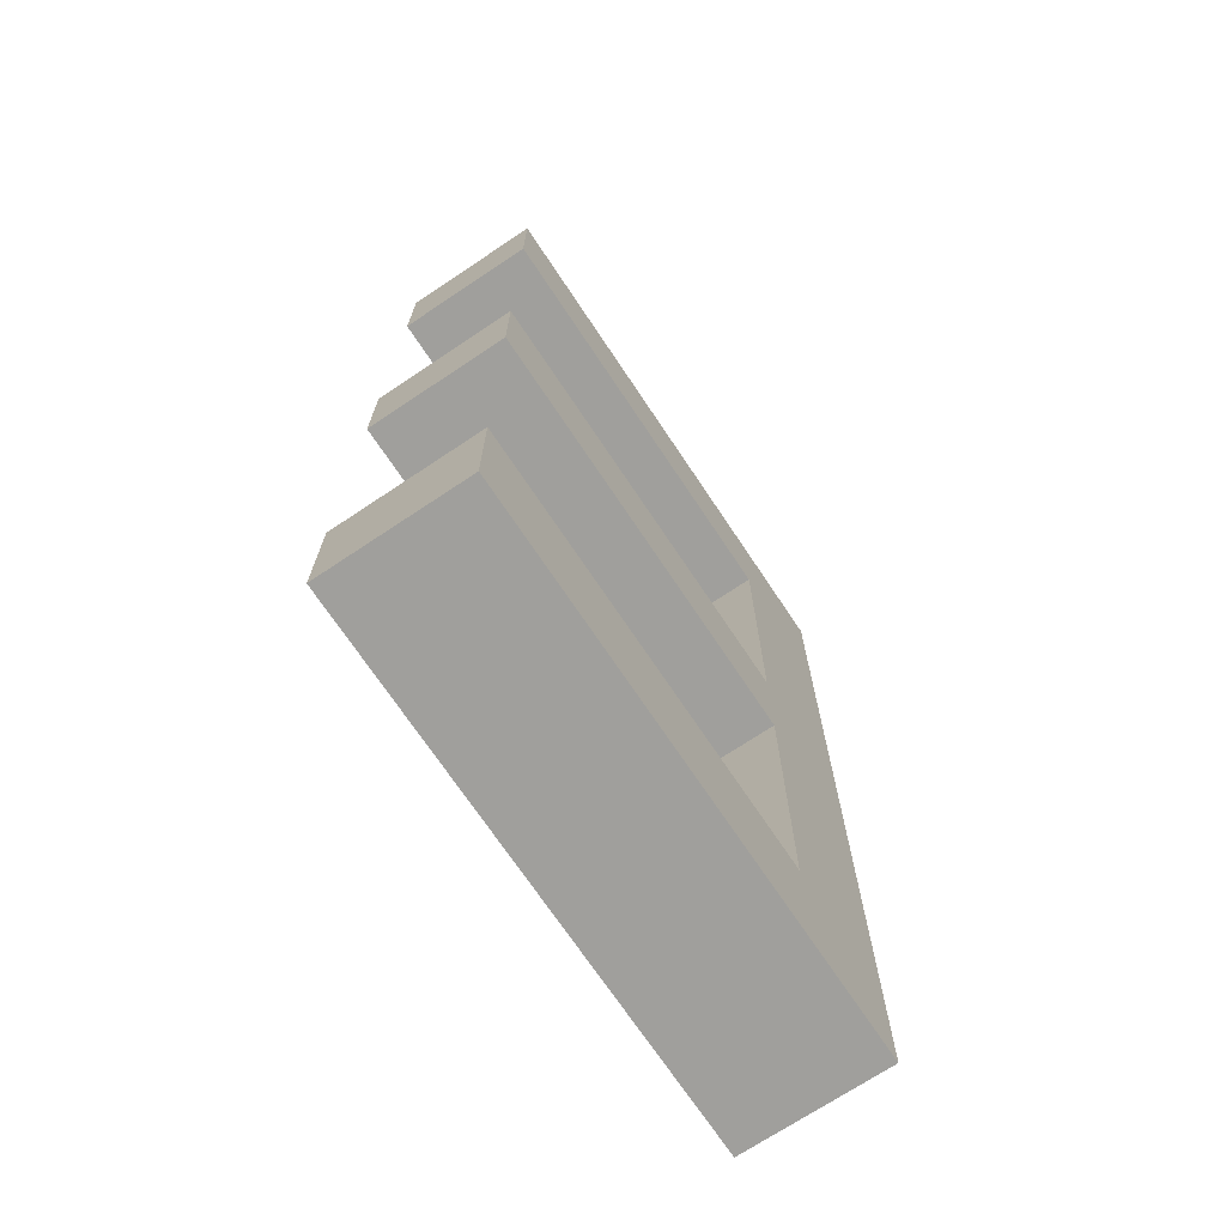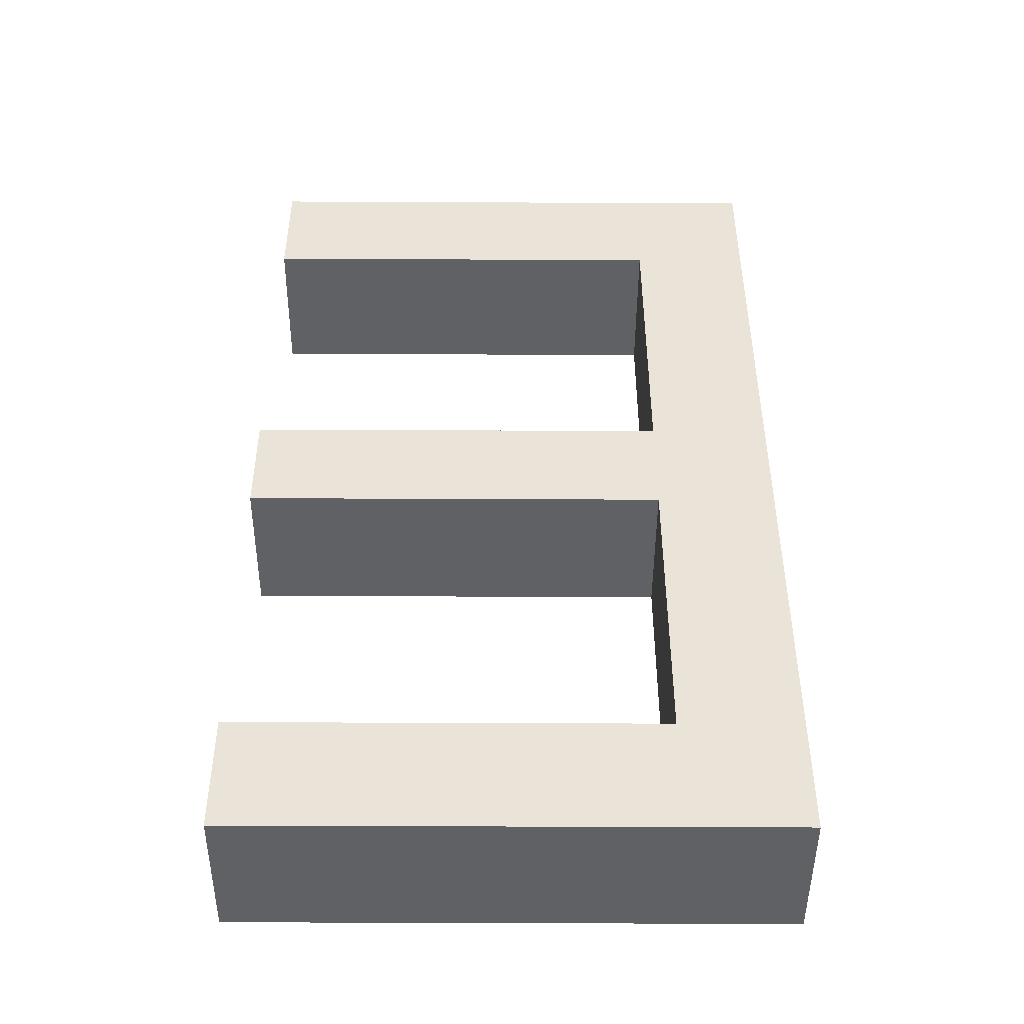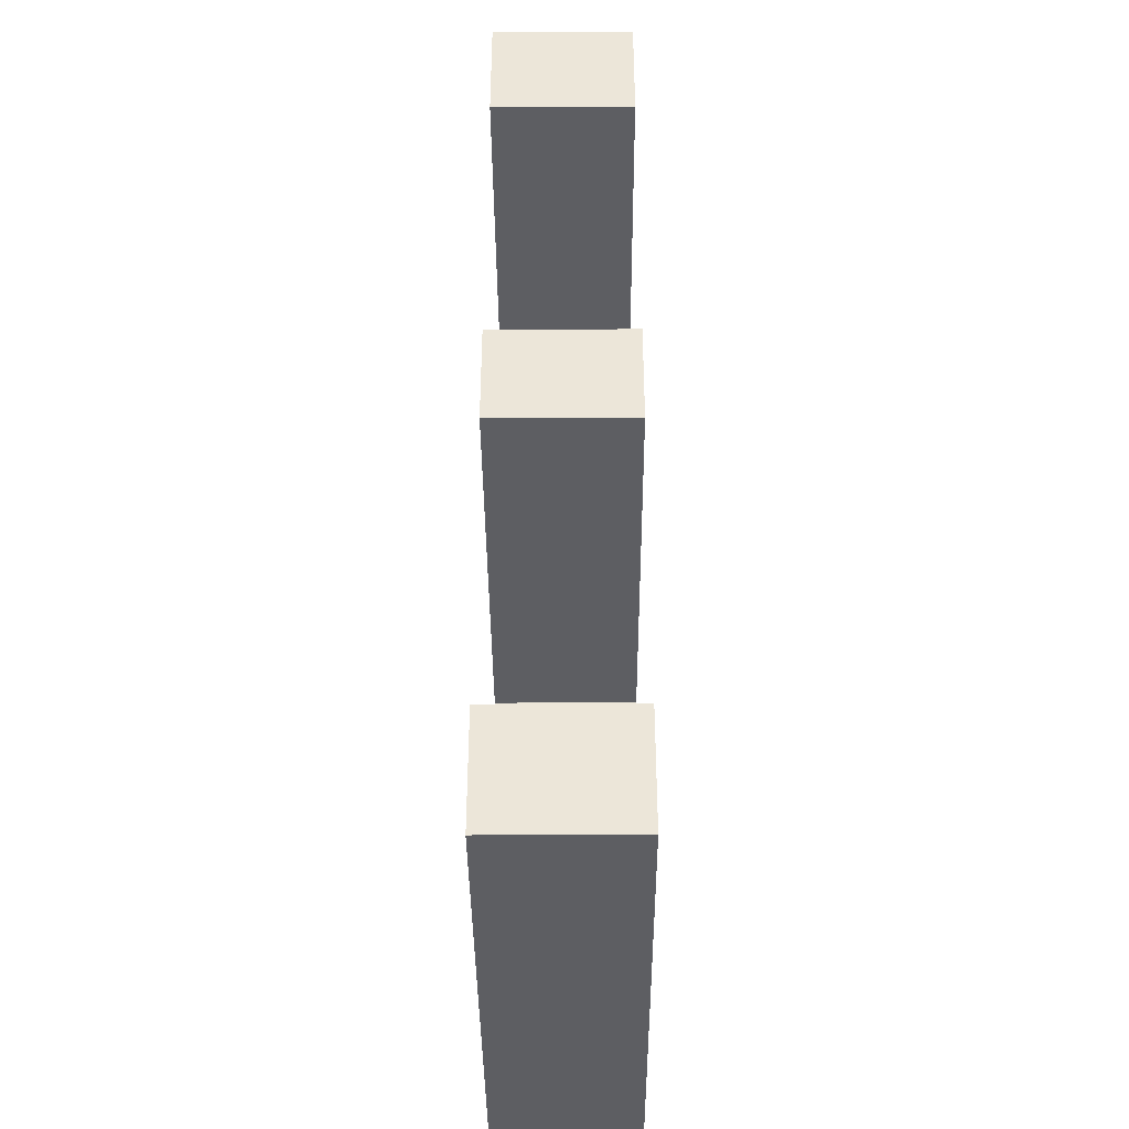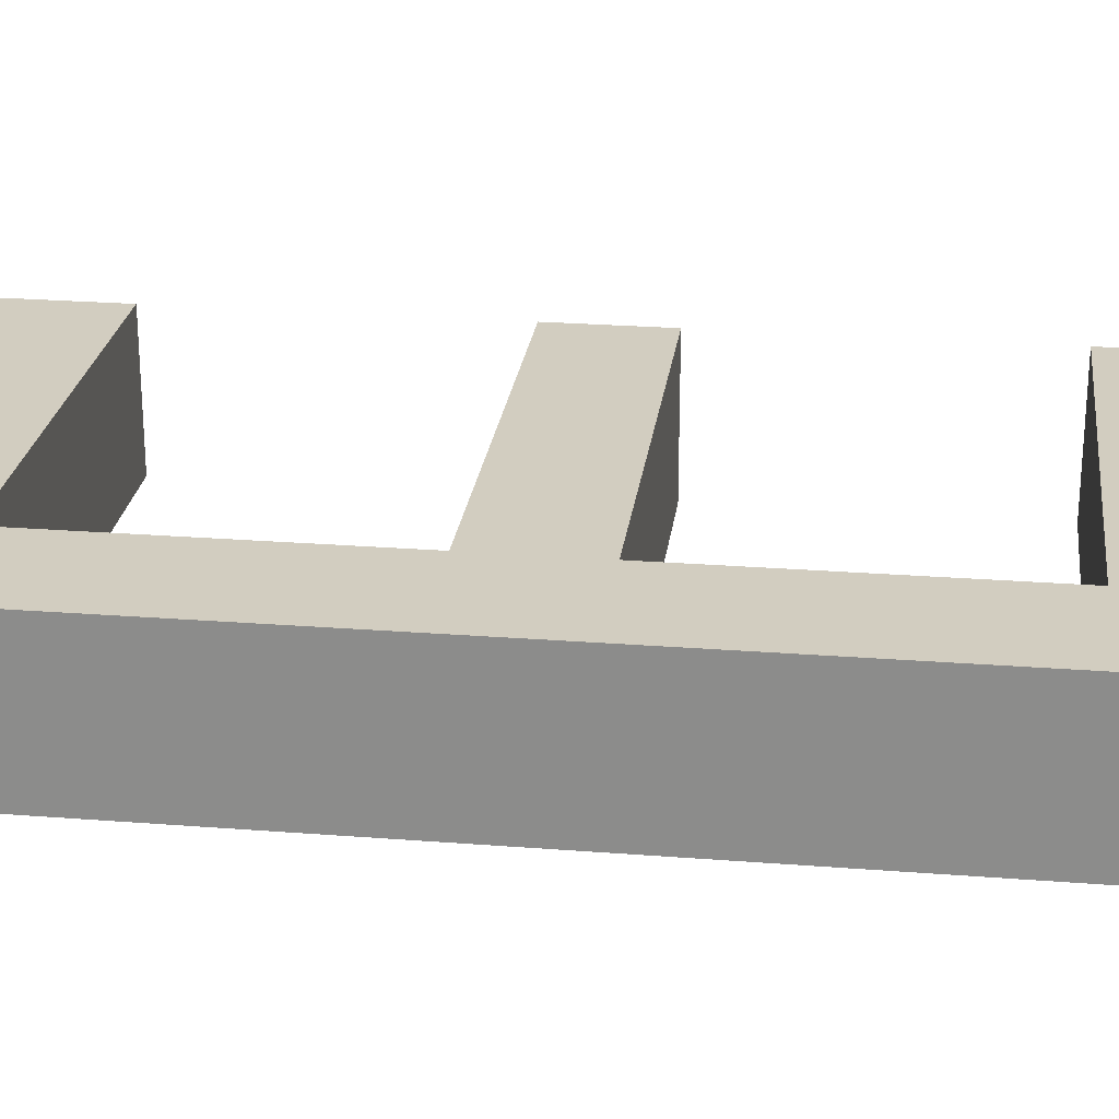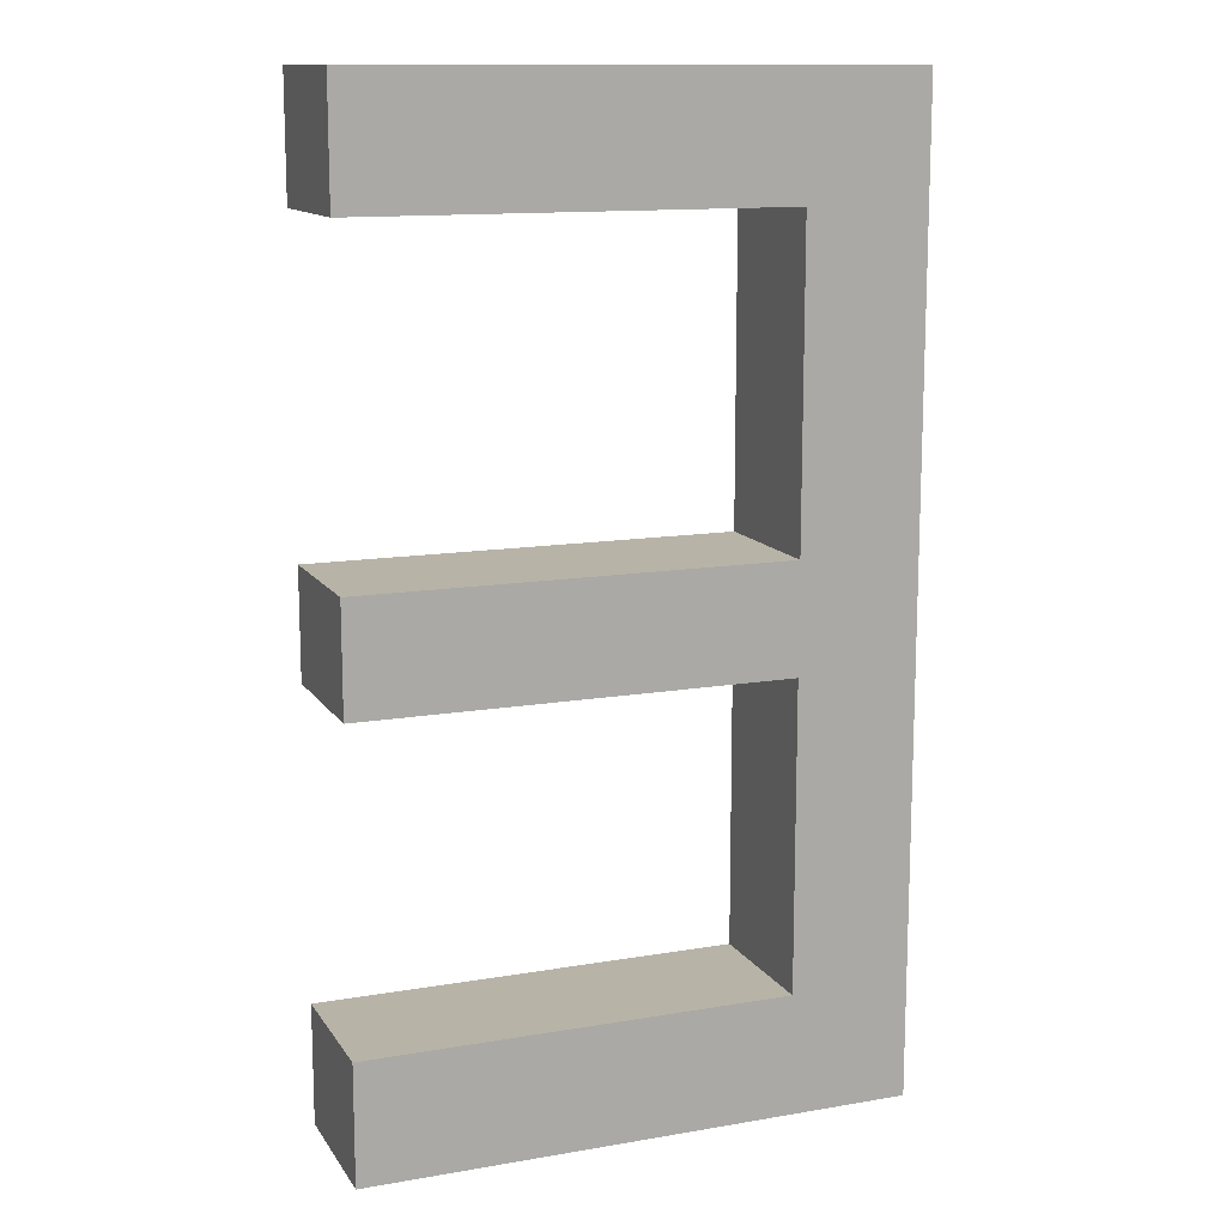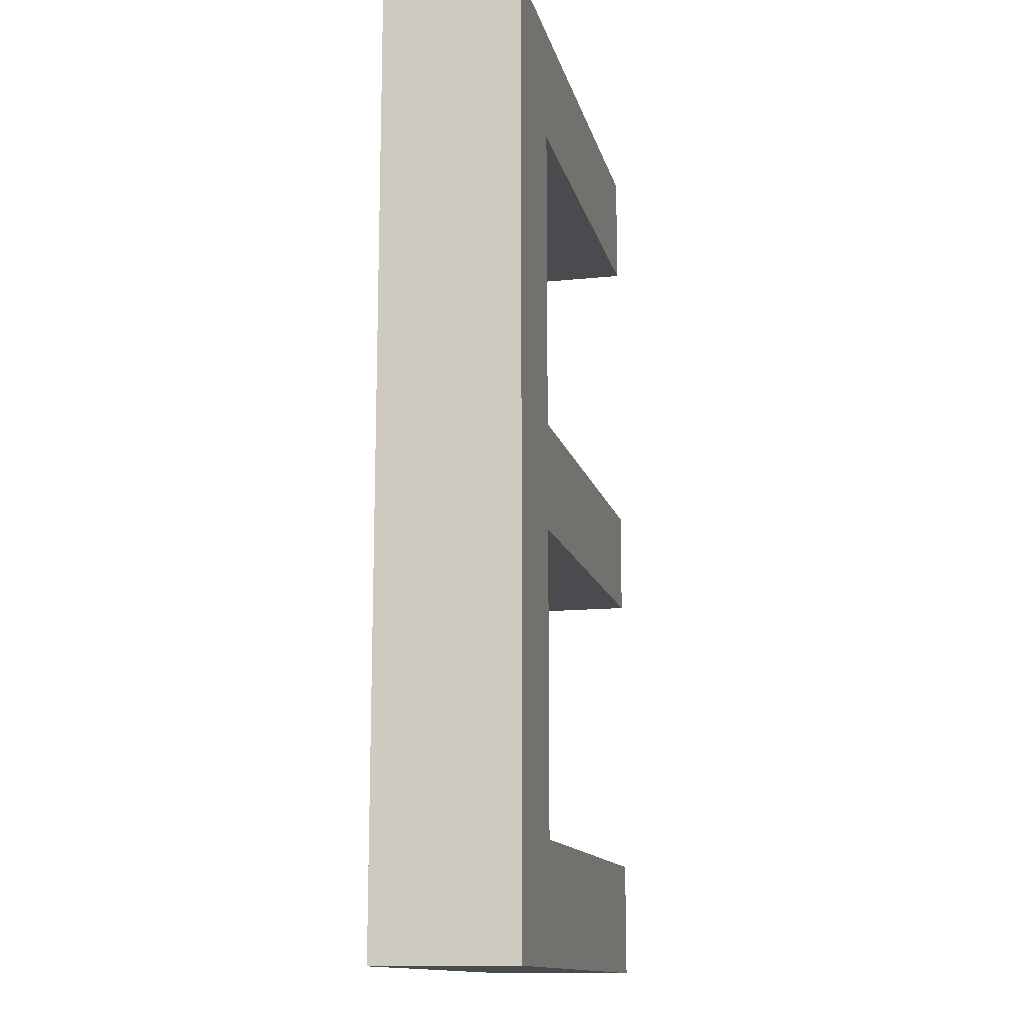
<metadata>
{"format":"obj","ext":"obj","renderer":"f3d","projection":"perspective","resolution":1024,"background":"white","views":[{"elev":-71.2,"azim":123.7,"up":"+Y"},{"elev":-47.0,"azim":179.7,"up":"+Y"},{"elev":-39.3,"azim":90.4,"up":"+Y"},{"elev":24.6,"azim":-82.7,"up":"+Z"},{"elev":12.9,"azim":158.6,"up":"+Y"},{"elev":-13.7,"azim":-77.0,"up":"+Y"}]}
</metadata>
<code>
o mesh17/mesh17-geometry#mesh17-geometry
v 0.243 0.02743 0.5081
v 0.2284 0.02368 0.5081
v 0.243 0.02368 0.5081
v 0.2284 0.02743 0.5081
v 0.243 0.02368 0.513
v 0.2243 0.04228 0.5081
v 0.2284 0.02743 0.513
v 0.2284 0.02368 0.513
v 0.243 0.02743 0.513
v 0.2284 0.01317 0.5081
v 0.2284 0.03816 0.5081
v 0.2284 0.01317 0.513
v 0.2243 0.009051 0.5081
v 0.243 0.04228 0.5081
v 0.2284 0.03816 0.513
v 0.2243 0.04228 0.513
v 0.243 0.01317 0.5081
v 0.243 0.03816 0.5081
v 0.243 0.03816 0.513
v 0.2243 0.009051 0.513
v 0.243 0.009051 0.5081
v 0.243 0.01317 0.513
v 0.243 0.04228 0.513
v 0.243 0.009051 0.513
f 1 2 3
f 4 2 1
f 3 2 1
f 1 2 4
f 2 5 3
f 3 5 2
f 5 1 3
f 3 1 5
f 6 2 4
f 4 2 6
f 1 7 4
f 4 7 1
f 5 2 8
f 8 2 5
f 1 5 9
f 9 5 1
f 6 10 2
f 2 10 6
f 6 4 11
f 11 4 6
f 7 1 9
f 9 1 7
f 7 11 4
f 4 11 7
f 2 12 8
f 8 12 2
f 8 7 5
f 5 7 8
f 9 5 7
f 7 5 9
f 13 10 6
f 6 10 13
f 12 2 10
f 10 2 12
f 6 11 14
f 14 11 6
f 11 7 15
f 15 7 11
f 12 16 8
f 8 16 12
f 8 16 7
f 7 16 8
f 13 17 10
f 10 17 13
f 16 13 6
f 6 13 16
f 17 12 10
f 10 12 17
f 14 11 18
f 18 11 14
f 14 16 6
f 6 16 14
f 7 16 15
f 15 16 7
f 19 11 15
f 15 11 19
f 12 20 16
f 16 20 12
f 17 13 21
f 21 13 17
f 13 16 20
f 20 16 13
f 12 17 22
f 22 17 12
f 11 19 18
f 18 19 11
f 19 14 18
f 18 14 19
f 16 14 23
f 23 14 16
f 15 16 19
f 19 16 15
f 20 12 24
f 24 12 20
f 13 24 21
f 21 24 13
f 24 17 21
f 21 17 24
f 24 13 20
f 20 13 24
f 17 24 22
f 22 24 17
f 22 24 12
f 12 24 22
f 14 19 23
f 23 19 14
f 19 16 23
f 23 16 19

</code>
